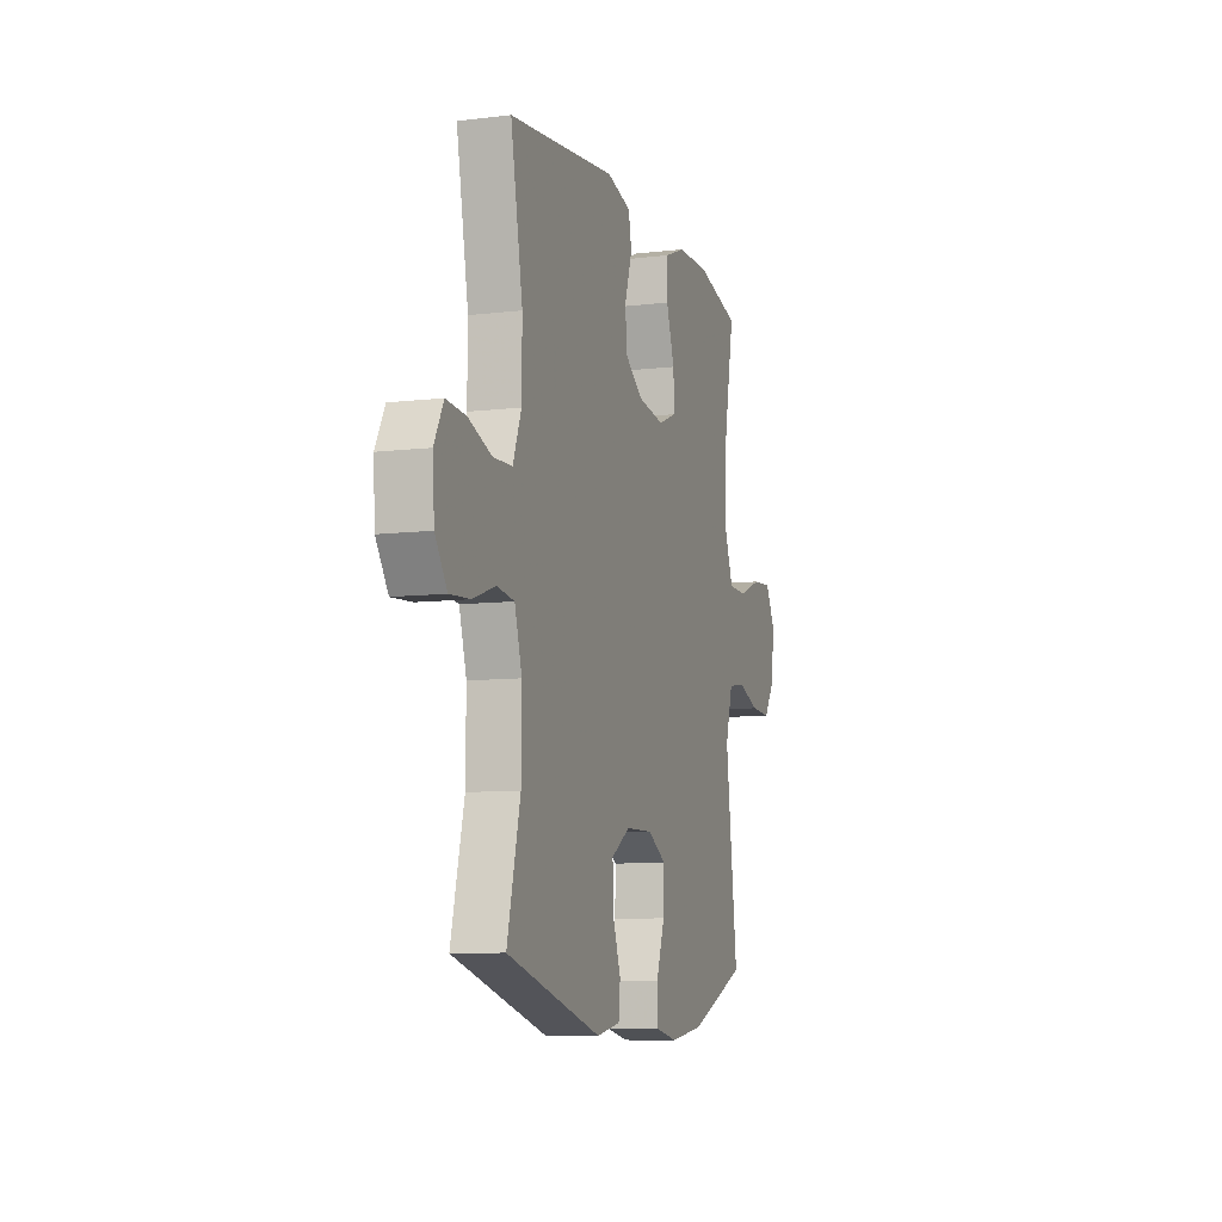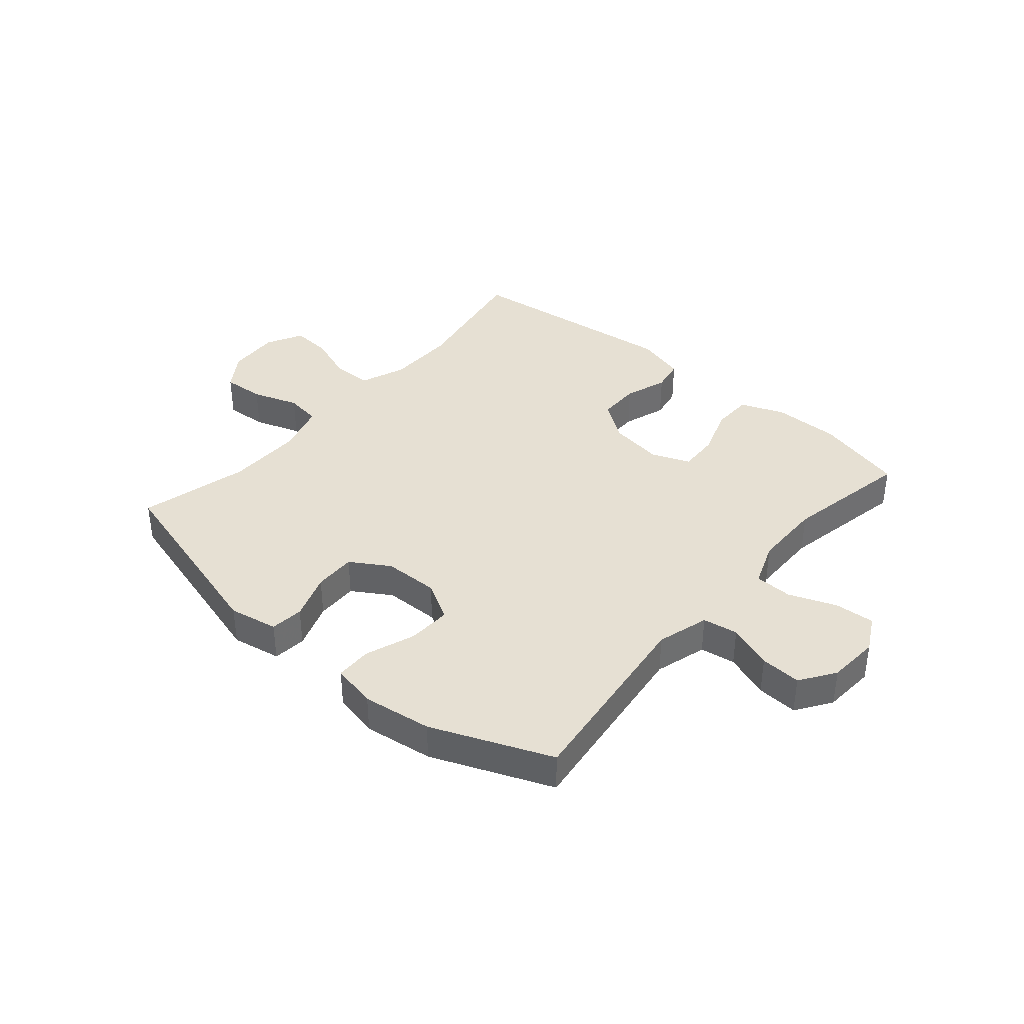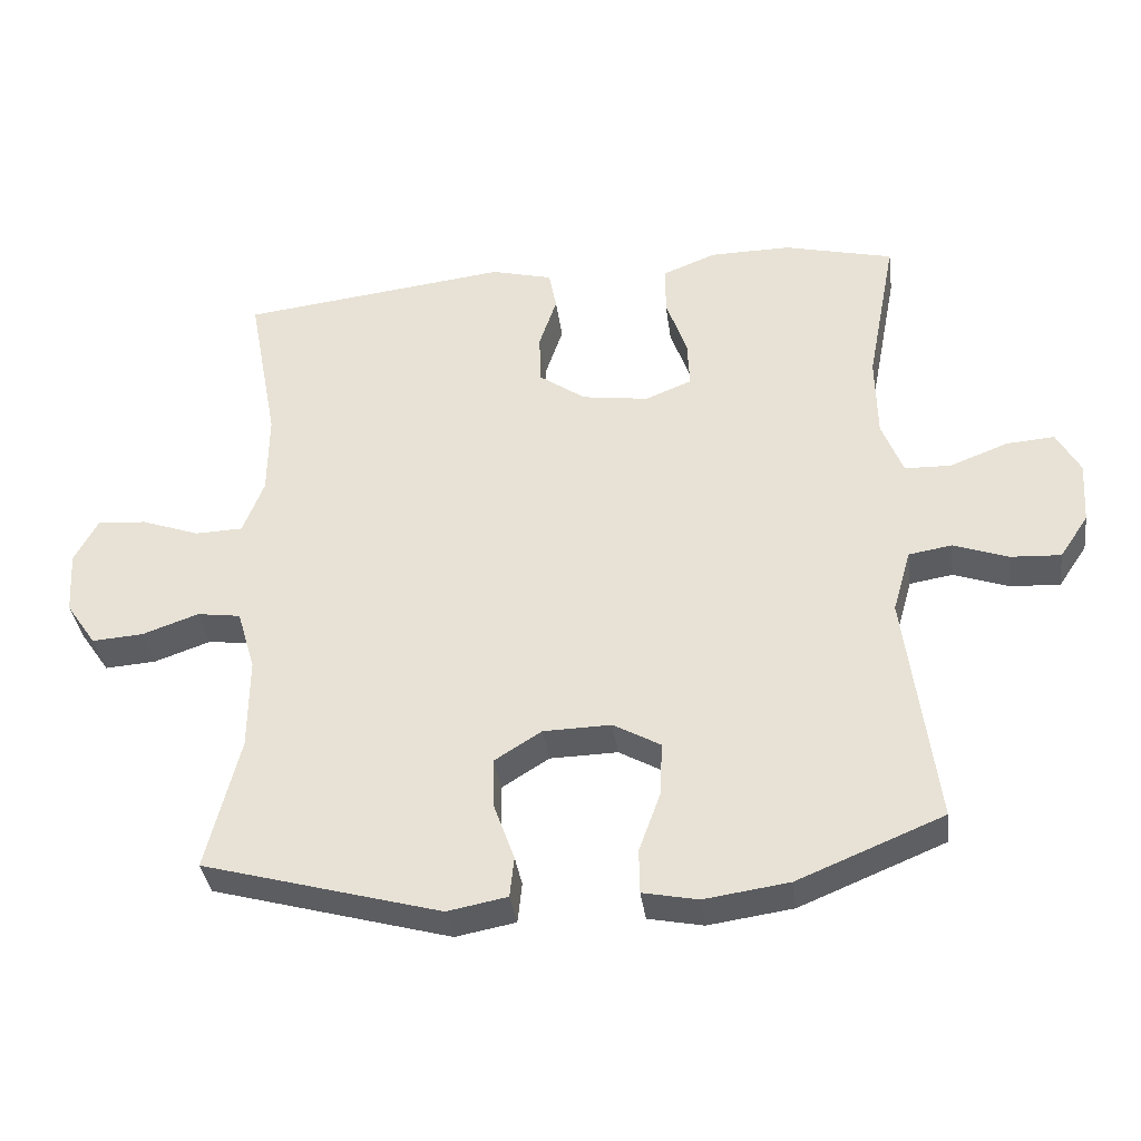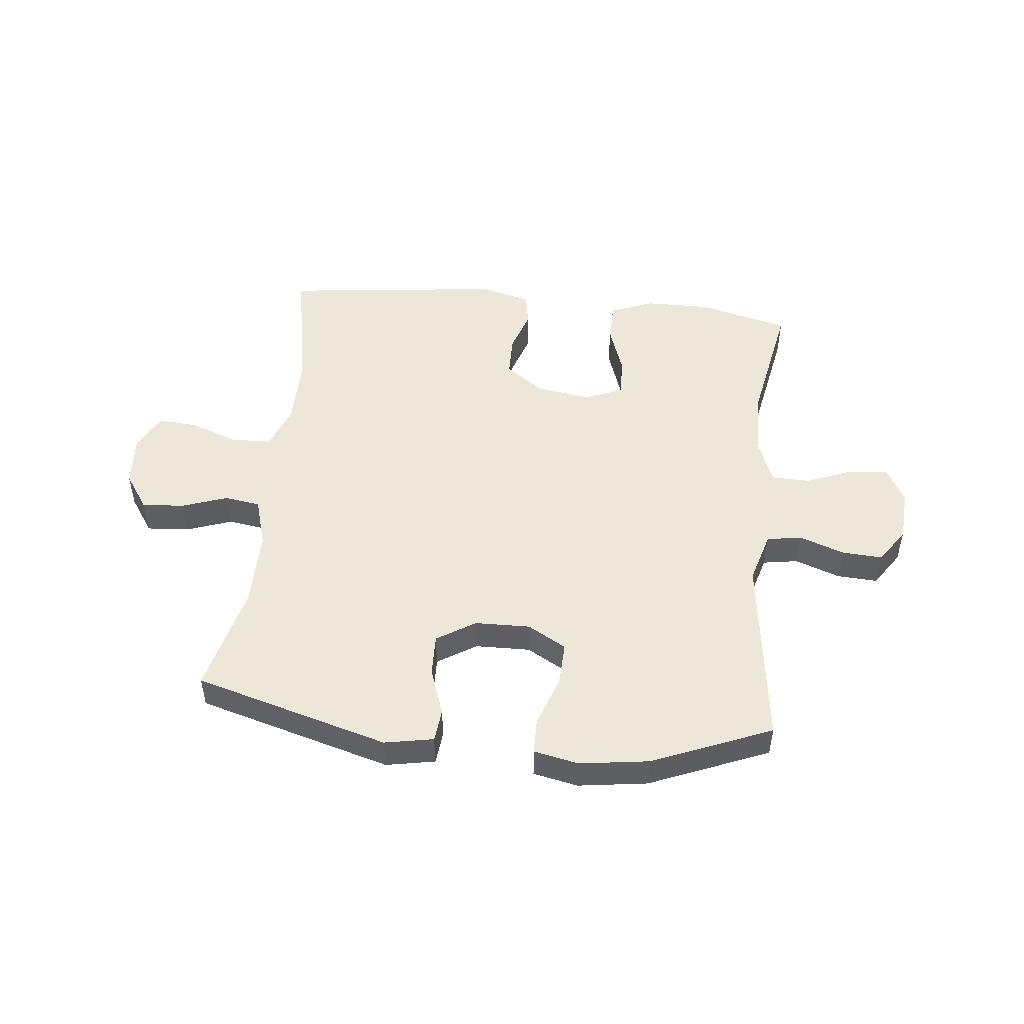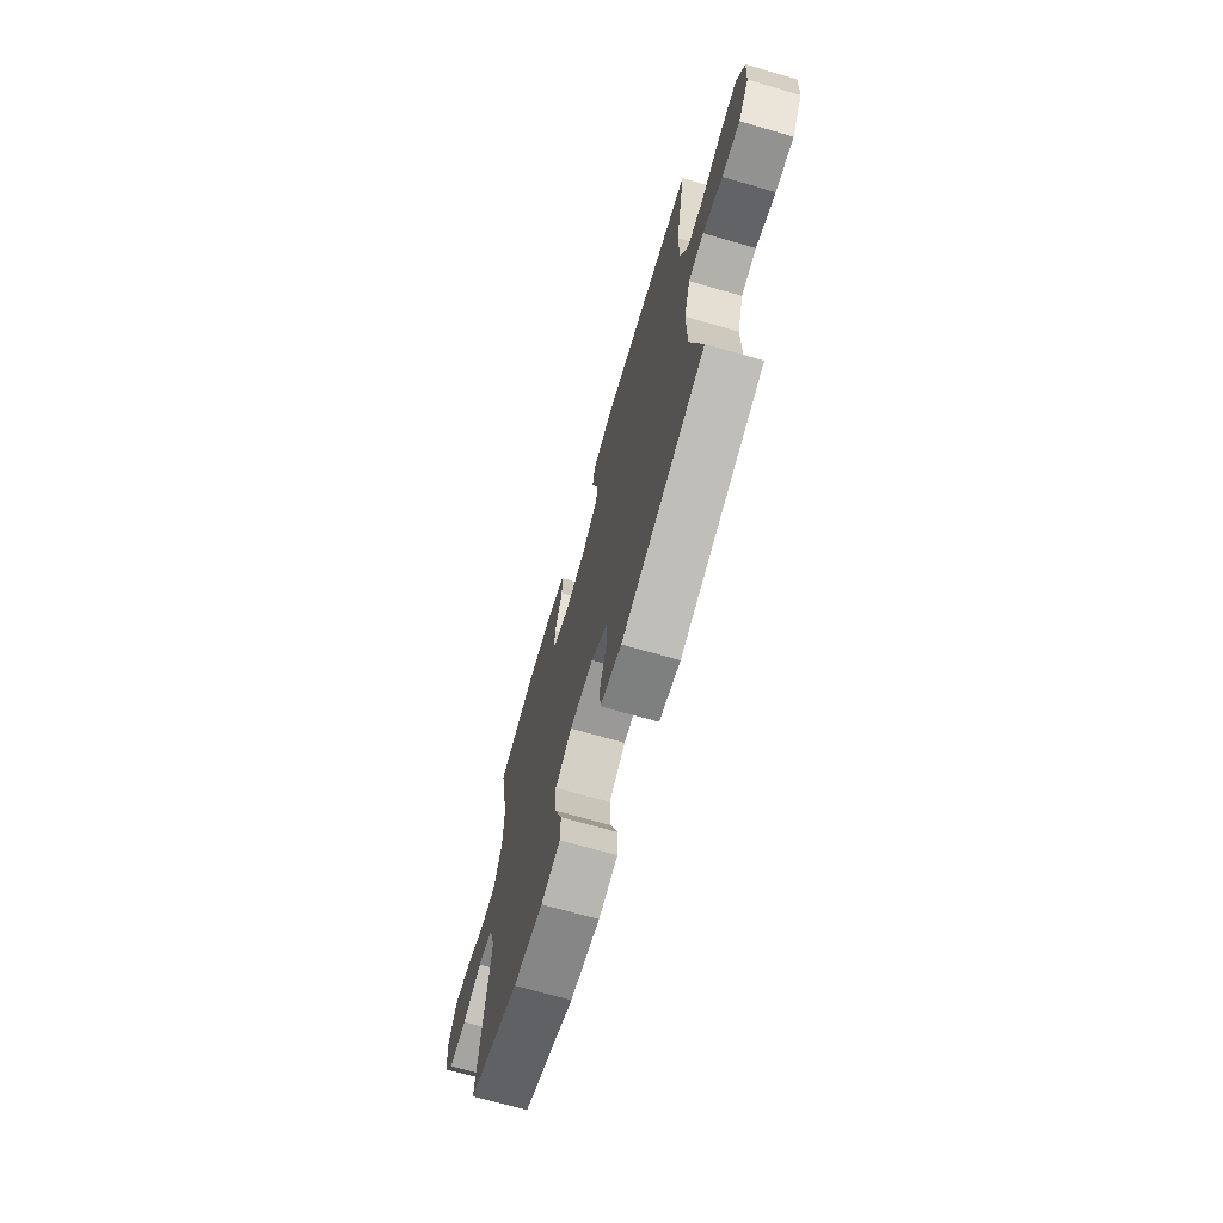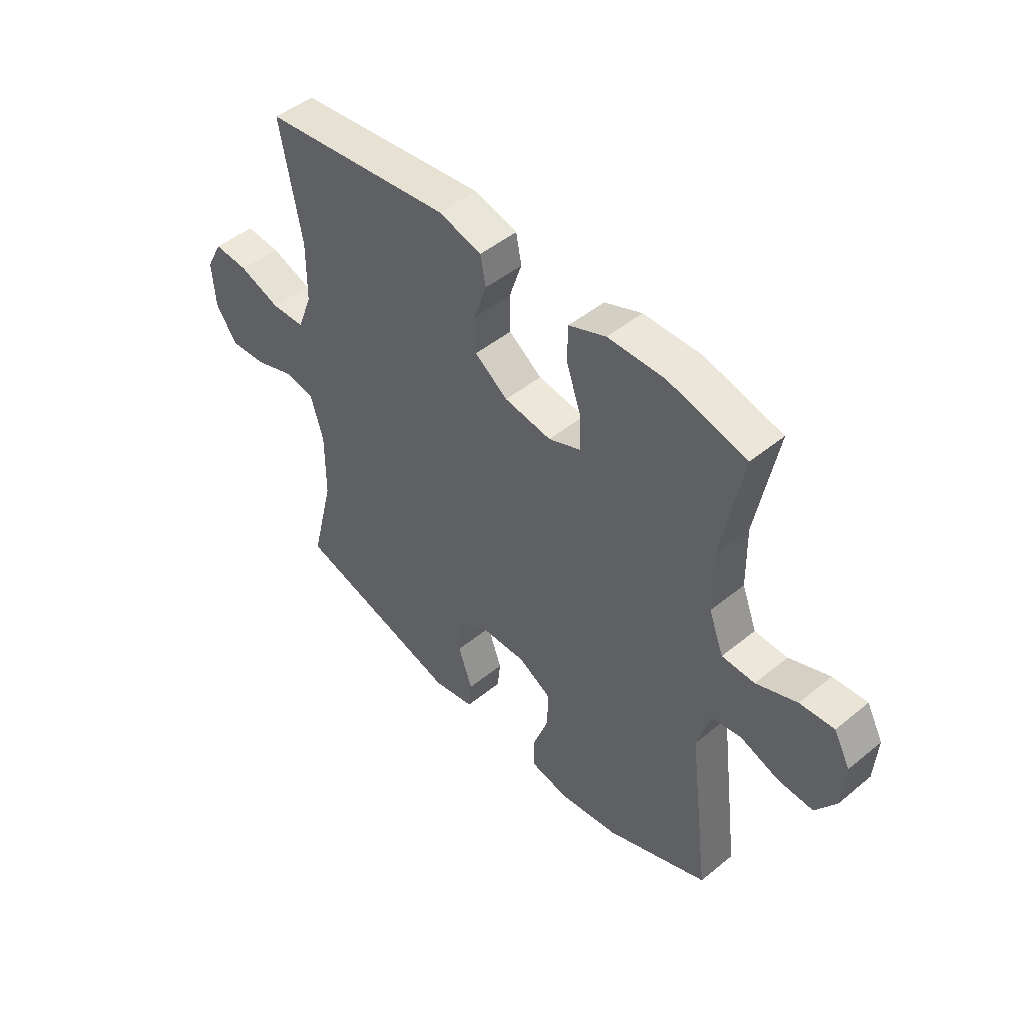
<metadata>
{"format":"obj","ext":"obj","renderer":"f3d","projection":"perspective","resolution":1024,"background":"white","views":[{"elev":-8.8,"azim":107.9,"up":"+Z"},{"elev":38.3,"azim":-139.3,"up":"+Y"},{"elev":-36.7,"azim":-172.4,"up":"+Z"},{"elev":49.7,"azim":-174.0,"up":"+Y"},{"elev":-70.2,"azim":73.9,"up":"+Z"},{"elev":47.6,"azim":-132.6,"up":"+Z"}]}
</metadata>
<code>
v -0.5 0.07 0.5
v -0.344 0.07 0.539
v -0.228 0.07 0.538
v -0.153 0.07 0.508
v -0.152 0.07 0.438
v -0.182 0.07 0.351
v -0.185 0.07 0.282
v -0.119 0.07 0.255
v -0.024 0.07 0.269
v 0.043 0.07 0.317
v 0.044 0.07 0.39
v 0.019 0.07 0.465
v 0.03 0.07 0.522
v 0.117 0.07 0.545
v 0.5 0.07 0.5
v 0.457 0.07 0.269
v 0.458 0.07 0.149
v 0.488 0.07 0.071
v 0.556 0.07 0.069
v 0.639 0.07 0.099
v 0.709 0.07 0.104
v 0.742 0.07 0.041
v 0.736 0.07 -0.05
v 0.693 0.07 -0.113
v 0.62 0.07 -0.108
v 0.54 0.07 -0.08
v 0.478 0.07 -0.089
v 0.452 0.07 -0.177
v 0.453 0.07 -0.31
v 0.5 0.07 -0.5
v 0.162 0.07 -0.595
v 0.077 0.07 -0.579
v 0.071 0.07 -0.521
v 0.1 0.07 -0.44
v 0.102 0.07 -0.367
v 0.035 0.07 -0.325
v -0.061 0.07 -0.323
v -0.128 0.07 -0.361
v -0.125 0.07 -0.437
v -0.094 0.07 -0.523
v -0.095 0.07 -0.586
v -0.173 0.07 -0.602
v -0.293 0.07 -0.585
v -0.5 0.07 -0.5
v -0.457 0.07 -0.164
v -0.483 0.07 -0.074
v -0.544 0.07 -0.064
v -0.622 0.07 -0.092
v -0.693 0.07 -0.096
v -0.734 0.07 -0.035
v -0.74 0.07 0.055
v -0.707 0.07 0.116
v -0.638 0.07 0.111
v -0.556 0.07 0.079
v -0.49 0.07 0.081
v -0.46 0.07 0.159
v -0.458 0.07 0.279
v -0.5 0 0.5
v -0.344 0 0.539
v -0.228 0 0.538
v -0.153 0 0.508
v -0.152 0 0.438
v -0.182 0 0.351
v -0.185 0 0.282
v -0.119 0 0.255
v -0.024 0 0.269
v 0.043 0 0.317
v 0.044 0 0.39
v 0.019 0 0.465
v 0.03 0 0.522
v 0.117 0 0.545
v 0.5 0 0.5
v 0.457 0 0.269
v 0.458 0 0.149
v 0.488 0 0.071
v 0.556 0 0.069
v 0.639 0 0.099
v 0.709 0 0.104
v 0.742 0 0.041
v 0.736 0 -0.05
v 0.693 0 -0.113
v 0.62 0 -0.108
v 0.54 0 -0.08
v 0.478 0 -0.089
v 0.452 0 -0.177
v 0.453 0 -0.31
v 0.5 0 -0.5
v 0.162 0 -0.595
v 0.077 0 -0.579
v 0.071 0 -0.521
v 0.1 0 -0.44
v 0.102 0 -0.367
v 0.035 0 -0.325
v -0.061 0 -0.323
v -0.128 0 -0.361
v -0.125 0 -0.437
v -0.094 0 -0.523
v -0.095 0 -0.586
v -0.173 0 -0.602
v -0.293 0 -0.585
v -0.5 0 -0.5
v -0.457 0 -0.164
v -0.483 0 -0.074
v -0.544 0 -0.064
v -0.622 0 -0.092
v -0.693 0 -0.096
v -0.734 0 -0.035
v -0.74 0 0.055
v -0.707 0 0.116
v -0.638 0 0.111
v -0.556 0 0.079
v -0.49 0 0.081
v -0.46 0 0.159
v -0.458 0 0.279
f 52 53 54
f 51 52 54
f 50 51 54
f 49 50 54
f 48 49 54
f 47 48 54
f 46 47 54 55
f 45 46 55 56
f 43 44 45
f 42 43 45
f 41 42 45
f 40 41 45
f 39 40 45
f 45 56 57
f 39 45 57
f 38 39 57
f 32 33 34
f 31 32 34
f 30 31 34
f 29 30 34
f 28 29 34 35
f 27 28 35 36
f 24 25 26
f 23 24 26
f 22 23 26
f 21 22 26
f 20 21 26
f 19 20 26
f 18 19 26 27
f 27 36 37
f 18 27 37
f 17 18 37
f 14 15 16
f 13 14 16
f 12 13 16
f 11 12 16
f 10 11 16 17
f 4 5 6
f 3 4 6
f 2 3 6
f 1 2 6
f 57 1 6
f 57 6 7
f 38 57 7 8
f 17 37 38
f 10 17 38
f 9 10 38
f 8 9 38
f 111 110 109
f 111 109 108
f 111 108 107
f 111 107 106
f 111 106 105
f 111 105 104
f 112 111 104 103
f 113 112 103 102
f 102 101 100
f 102 100 99
f 102 99 98
f 102 98 97
f 102 97 96
f 114 113 102
f 114 102 96
f 114 96 95
f 91 90 89
f 91 89 88
f 91 88 87
f 91 87 86
f 92 91 86 85
f 93 92 85 84
f 83 82 81
f 83 81 80
f 83 80 79
f 83 79 78
f 83 78 77
f 83 77 76
f 84 83 76 75
f 94 93 84
f 94 84 75
f 94 75 74
f 73 72 71
f 73 71 70
f 73 70 69
f 73 69 68
f 74 73 68 67
f 63 62 61
f 63 61 60
f 63 60 59
f 63 59 58
f 63 58 114
f 64 63 114
f 65 64 114 95
f 95 94 74
f 95 74 67
f 95 67 66
f 95 66 65
f 1 58 59 2
f 2 59 60 3
f 3 60 61 4
f 4 61 62 5
f 5 62 63 6
f 6 63 64 7
f 7 64 65 8
f 8 65 66 9
f 9 66 67 10
f 10 67 68 11
f 11 68 69 12
f 12 69 70 13
f 13 70 71 14
f 14 71 72 15
f 15 72 73 16
f 16 73 74 17
f 17 74 75 18
f 18 75 76 19
f 19 76 77 20
f 20 77 78 21
f 21 78 79 22
f 22 79 80 23
f 23 80 81 24
f 24 81 82 25
f 25 82 83 26
f 26 83 84 27
f 27 84 85 28
f 28 85 86 29
f 29 86 87 30
f 30 87 88 31
f 31 88 89 32
f 32 89 90 33
f 33 90 91 34
f 34 91 92 35
f 35 92 93 36
f 36 93 94 37
f 37 94 95 38
f 38 95 96 39
f 39 96 97 40
f 40 97 98 41
f 41 98 99 42
f 42 99 100 43
f 43 100 101 44
f 44 101 102 45
f 45 102 103 46
f 46 103 104 47
f 47 104 105 48
f 48 105 106 49
f 49 106 107 50
f 50 107 108 51
f 51 108 109 52
f 52 109 110 53
f 53 110 111 54
f 54 111 112 55
f 55 112 113 56
f 56 113 114 57
f 57 114 58 1

</code>
